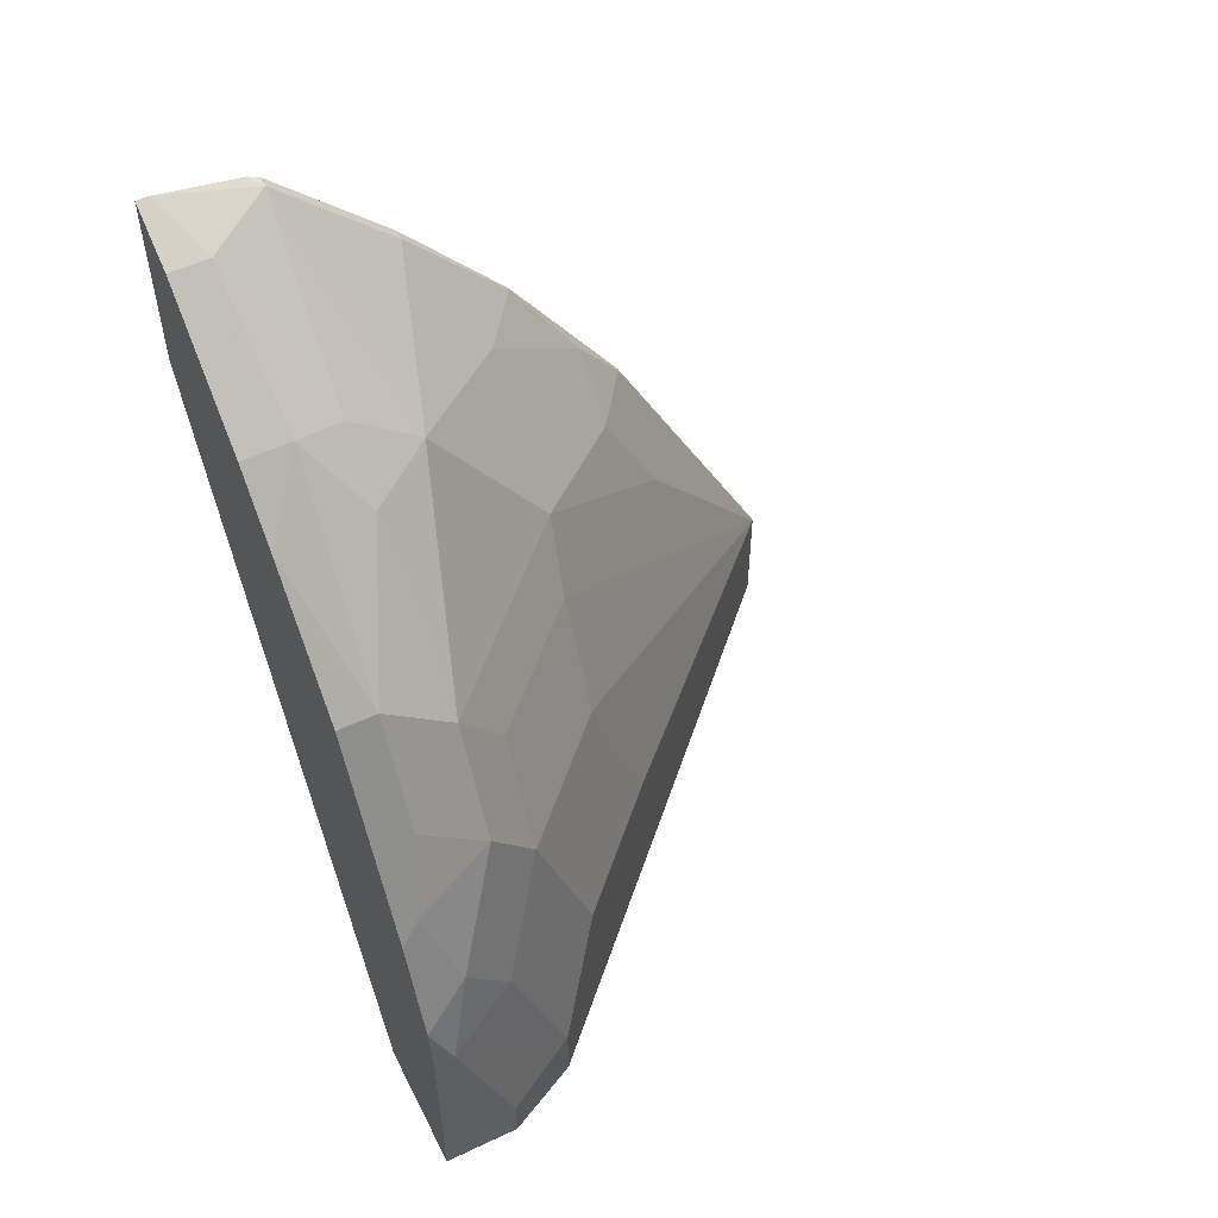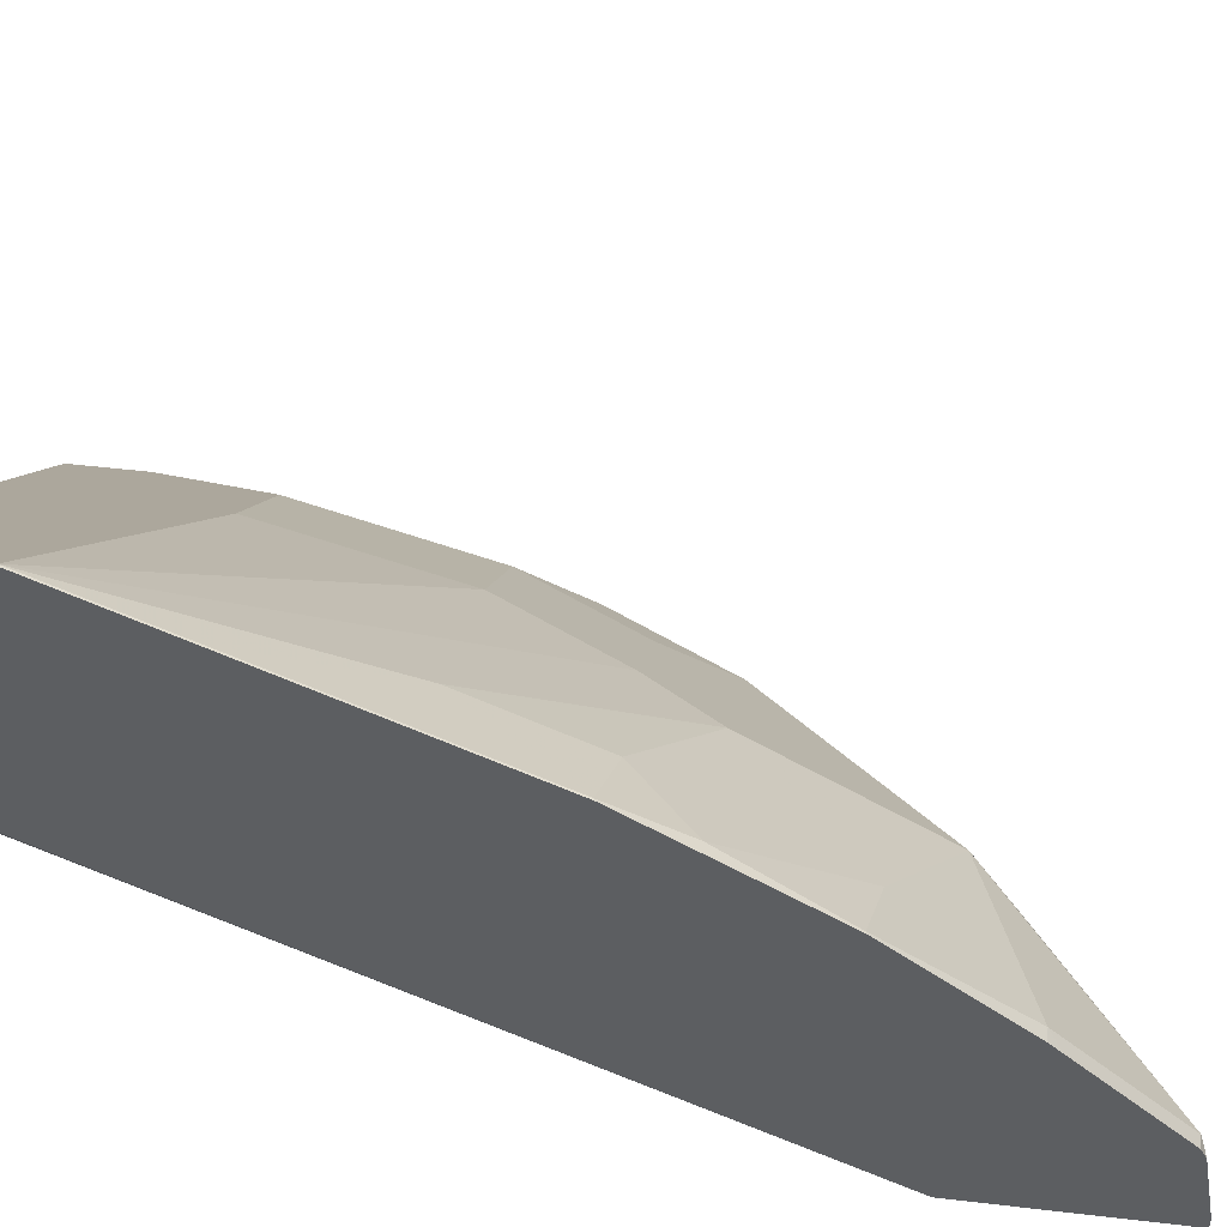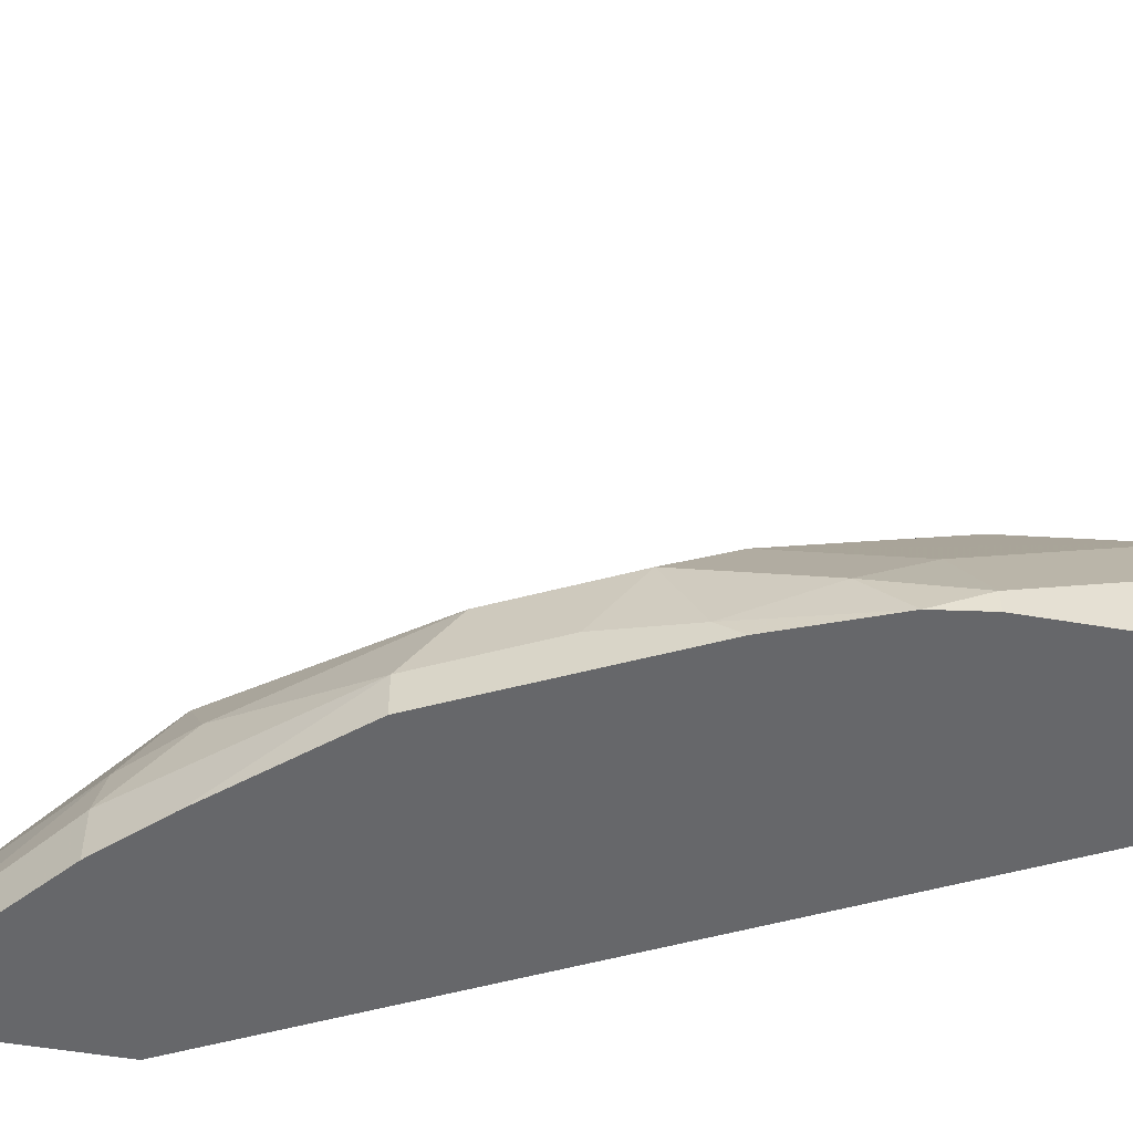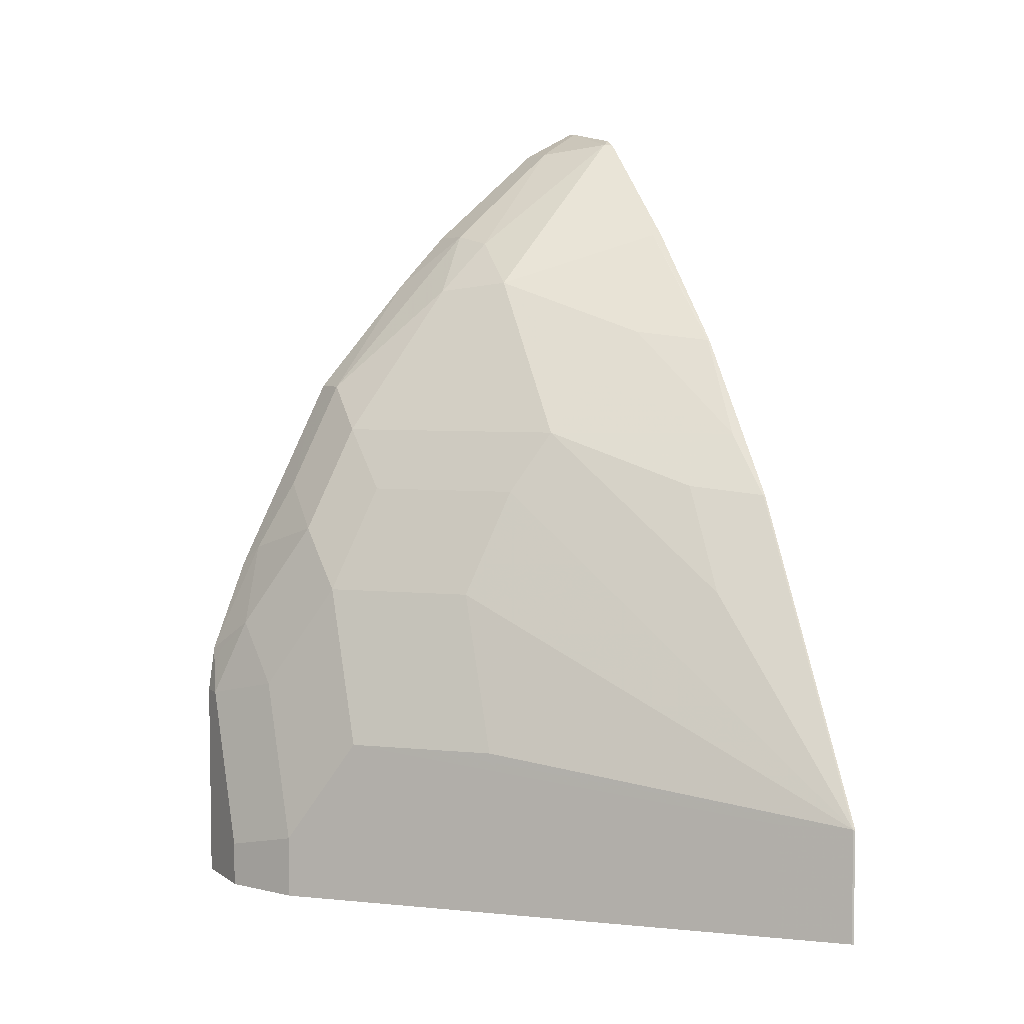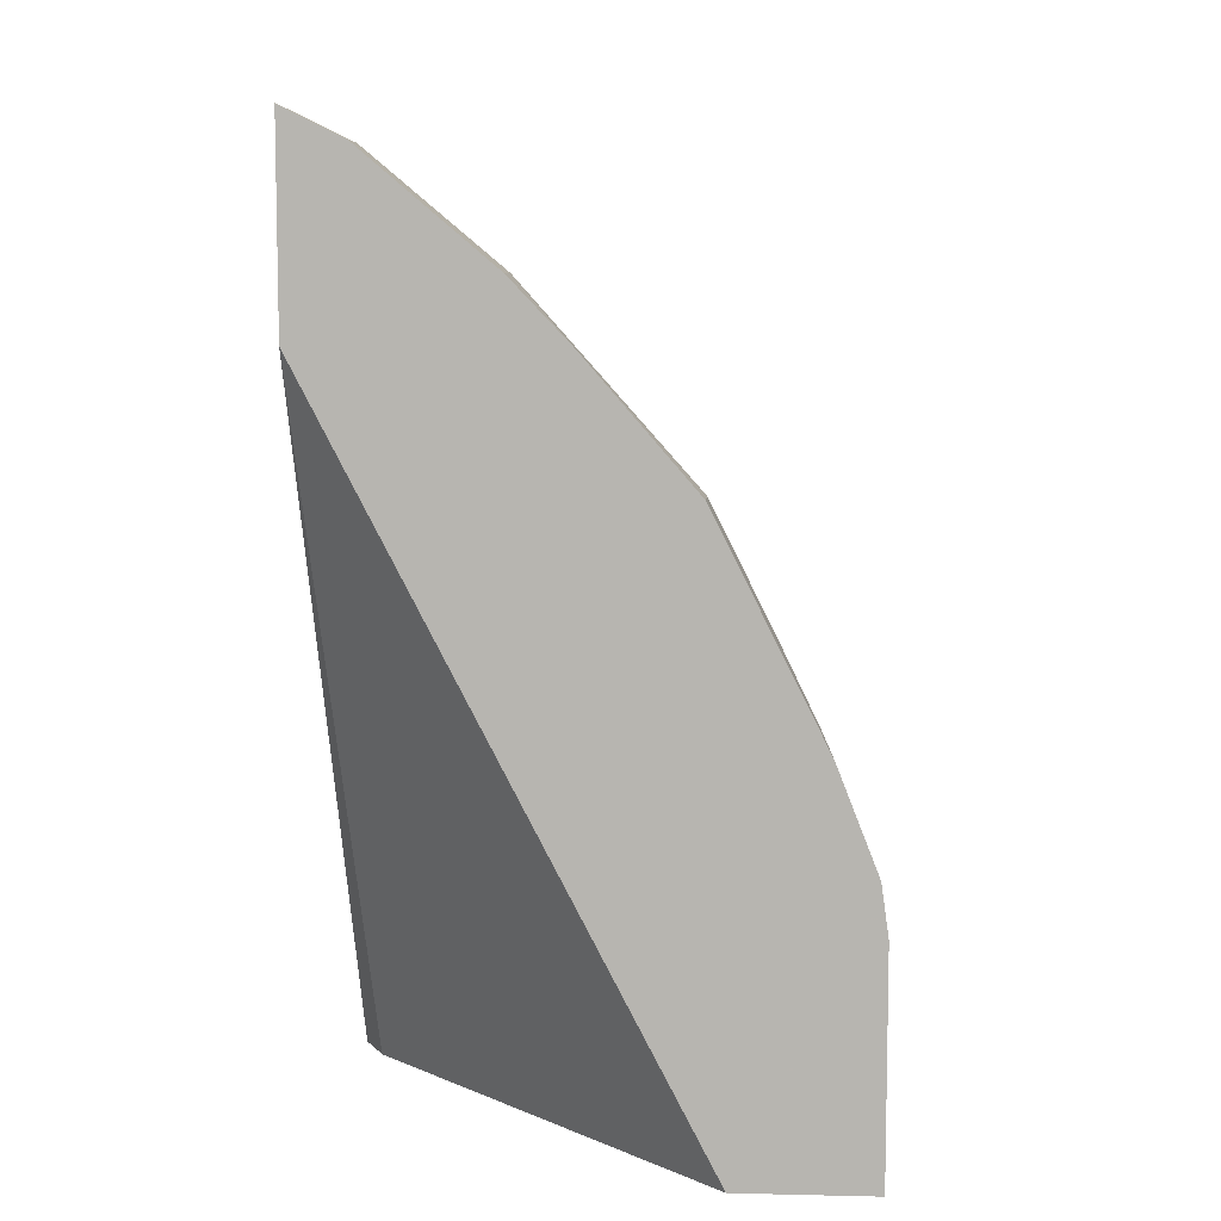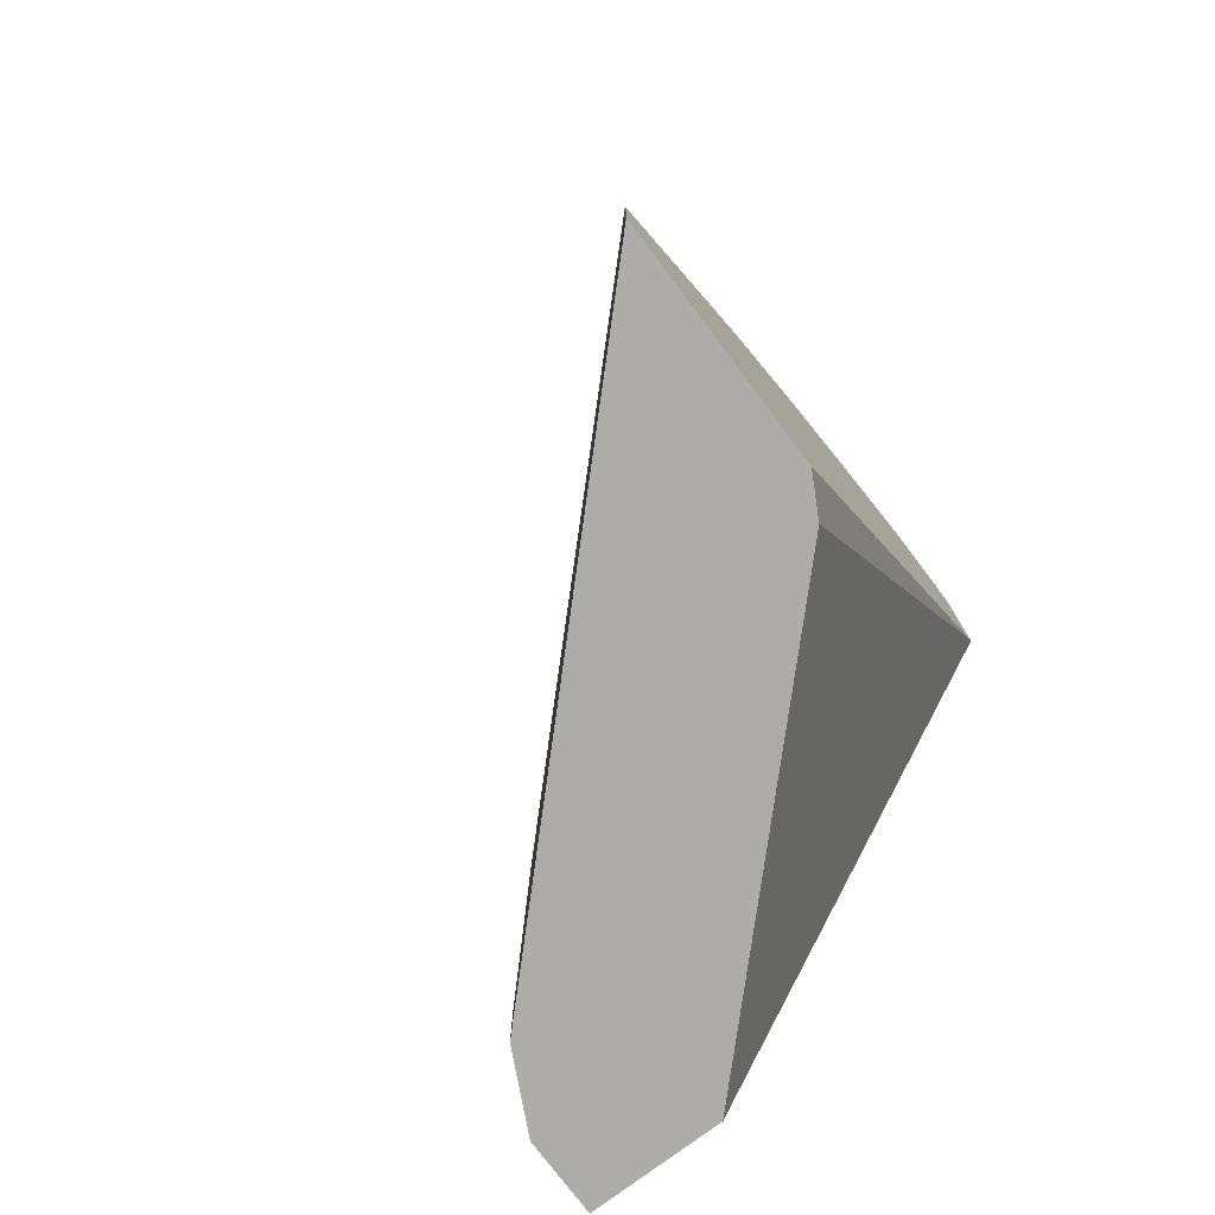
<metadata>
{"format":"obj","ext":"obj","renderer":"f3d","projection":"perspective","resolution":1024,"background":"white","views":[{"elev":54.2,"azim":63.4,"up":"+Z"},{"elev":51.8,"azim":-82.8,"up":"+Y"},{"elev":-52.1,"azim":79.5,"up":"+Y"},{"elev":5.5,"azim":151.7,"up":"+Z"},{"elev":8.0,"azim":3.6,"up":"+Z"},{"elev":-77.0,"azim":-143.0,"up":"+Z"}]}
</metadata>
<code>
v 0.5644 -0.1212 0.005466
v 0.3479 0.09596 0.005466
v 0.6477 -0.1212 0.005466
v 0.3346 -0.1212 0.4491
v 0.3346 0.1205 0.005466
v 0.6477 -0.07194 0.005466
v 0.6477 -0.1212 0.144
v 0.3346 -0.1212 0.5704
v 0.3346 0.2645 0.005466
v 0.645 -0.06647 0.005466
v 0.6477 -0.07194 0.03599
v 0.6477 -0.1079 0.144
v 0.6432 -0.1212 0.1754
v 0.3719 -0.1212 0.5518
v 0.3346 -0.1133 0.5704
v 0.3359 0.2639 0.005466
v 0.3346 0.2645 0.08277
v 0.6238 -0.02396 0.005466
v 0.6238 -0.02396 0.04799
v 0.6238 -0.05998 0.156
v 0.6297 -0.08995 0.198
v 0.6417 -0.1139 0.174
v 0.6117 -0.1079 0.2519
v 0.6184 -0.1212 0.2387
v 0.3719 -0.09596 0.5518
v 0.4499 -0.1212 0.4858
v 0.3419 -0.05397 0.5578
v 0.3346 -0.06118 0.5614
v 0.3719 0.2279 0.005466
v 0.3359 0.2639 0.08399
v 0.3346 0.2641 0.08427
v 0.5878 0.01203 0.005466
v 0.5878 0.01203 0.12
v 0.5878 -0.02396 0.2279
v 0.5938 -0.05397 0.2699
v 0.5878 -0.09596 0.2999
v 0.5985 -0.1212 0.2785
v 0.4499 -0.08995 0.4858
v 0.4439 -0.05998 0.4798
v 0.4849 -0.1212 0.4488
v 0.3346 0.01078 0.493
v 0.3346 -0.04672 0.5505
v 0.3346 -0.05397 0.5578
v 0.4499 -0.01799 0.4498
v 0.3419 0.01799 0.4858
v 0.3719 0.2279 0.08399
v 0.5158 0.08396 0.12
v 0.5518 0.04801 0.12
v 0.3359 0.2279 0.156
v 0.3779 0.1619 0.234
v 0.4499 0.05401 0.3418
v 0.4798 0.04801 0.2999
v 0.5158 0.04801 0.2279
v 0.3346 0.1922 0.2282
v 0.5518 -0.02396 0.2999
v 0.5578 -0.05397 0.3418
v 0.5518 -0.09596 0.3718
v 0.5625 -0.1212 0.3504
v 0.4798 -0.05998 0.4438
v 0.5518 -0.1212 0.3718
v 0.3346 0.01799 0.4858
v 0.4138 0.05401 0.3778
v 0.3779 0.05401 0.4138
v 0.3359 0.08396 0.4078
v 0.3346 0.08418 0.408
v 0.3359 0.1559 0.2999
v 0.3779 0.1259 0.3058
v 0.3419 0.1259 0.3418
v 0.3346 0.1561 0.3001
v 0.3346 0.1187 0.3563
v 0.3346 0.1547 0.3023
f 31 54 49
f 30 51 52
f 30 52 53
f 30 53 47
f 30 50 51
f 33 48 53
f 34 56 35
f 34 53 52
f 34 52 55
f 34 55 56
f 35 56 36
f 36 56 57
f 30 49 50
f 33 53 34
f 30 31 49
f 26 40 38
f 30 48 33
f 23 36 24
f 24 36 37
f 25 38 39
f 25 39 27
f 68 71 70
f 27 41 42
f 30 33 46
f 27 42 43
f 27 39 44
f 27 44 45
f 27 45 41
f 29 46 33
f 29 33 32
f 30 47 48
f 27 43 28
f 36 58 37
f 45 63 64
f 38 57 59
f 23 35 36
f 66 68 67
f 66 71 68
f 66 69 71
f 64 70 65
f 64 68 70
f 63 68 64
f 62 68 63
f 57 60 58
f 56 59 57
f 54 69 66
f 51 68 62
f 51 67 68
f 51 55 52
f 51 56 55
f 50 67 51
f 50 66 67
f 38 59 39
f 39 59 44
f 40 60 57
f 41 45 61
f 44 62 63
f 44 63 45
f 38 40 57
f 44 59 56
f 44 51 62
f 45 64 65
f 45 65 61
f 47 53 48
f 49 54 66
f 49 66 50
f 44 56 51
f 21 35 23
f 36 57 58
f 20 34 21
f 4 41 61
f 4 42 41
f 4 43 42
f 4 28 43
f 4 15 28
f 4 8 15
f 3 12 7
f 3 11 12
f 3 6 11
f 2 4 5
f 1 4 2
f 1 8 4
f 1 14 8
f 1 26 14
f 1 40 26
f 1 60 40
f 1 58 60
f 21 34 35
f 1 2 5
f 1 5 9
f 1 9 16
f 1 16 29
f 1 29 32
f 4 61 65
f 1 32 18
f 1 10 6
f 1 6 3
f 1 3 7
f 1 7 13
f 1 24 37
f 1 37 58
f 1 18 10
f 4 65 70
f 1 13 24
f 4 71 69
f 13 22 21
f 13 21 23
f 13 23 24
f 14 26 38
f 14 38 25
f 15 27 28
f 12 19 20
f 15 25 27
f 17 31 30
f 18 32 33
f 18 33 19
f 19 33 34
f 19 34 20
f 4 70 71
f 16 46 29
f 12 22 13
f 16 30 46
f 12 20 21
f 4 69 54
f 12 21 22
f 4 54 31
f 4 31 17
f 4 17 9
f 6 10 11
f 7 12 13
f 4 9 5
f 8 25 15
f 9 17 30
f 9 30 16
f 10 18 19
f 10 19 11
f 11 19 12
f 8 14 25

</code>
